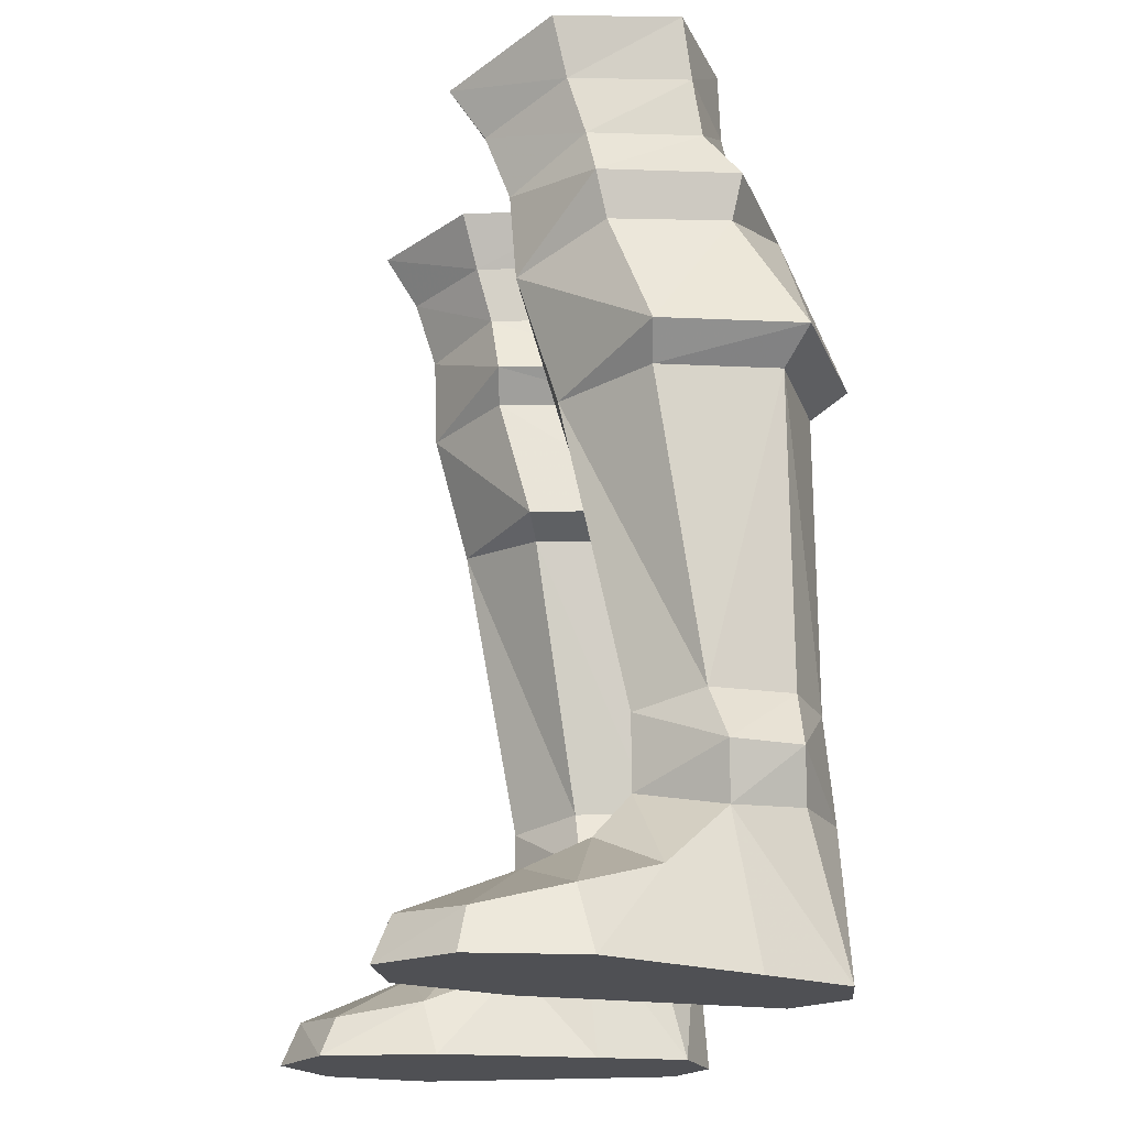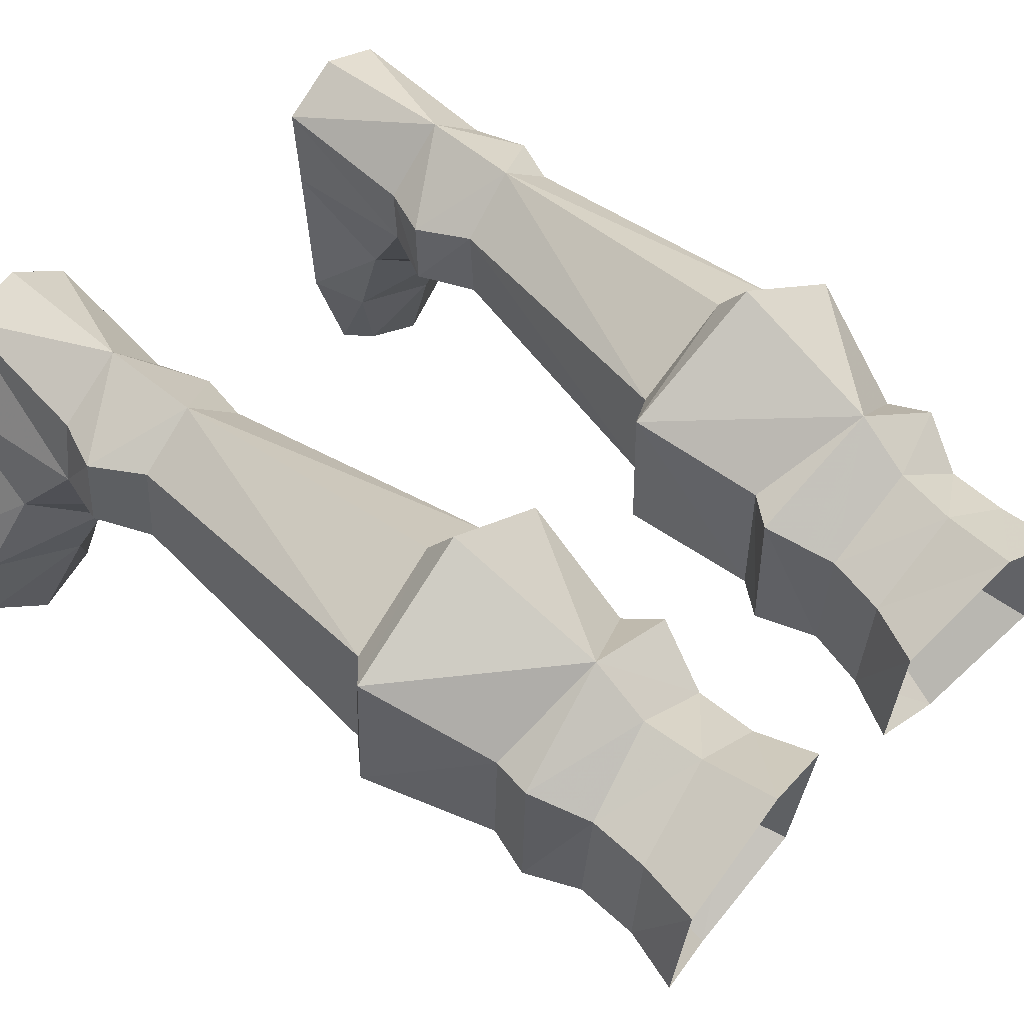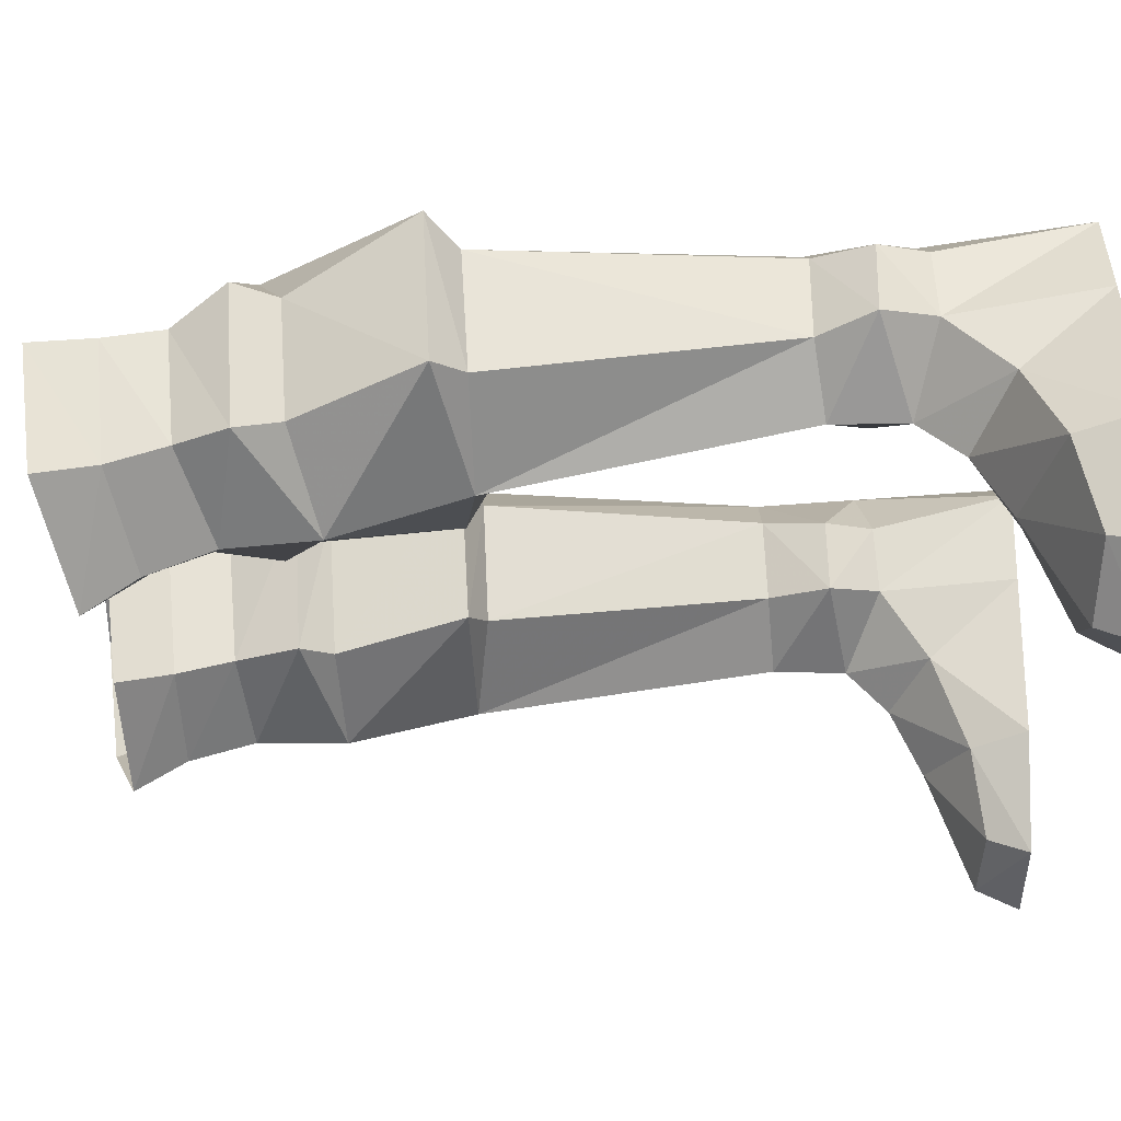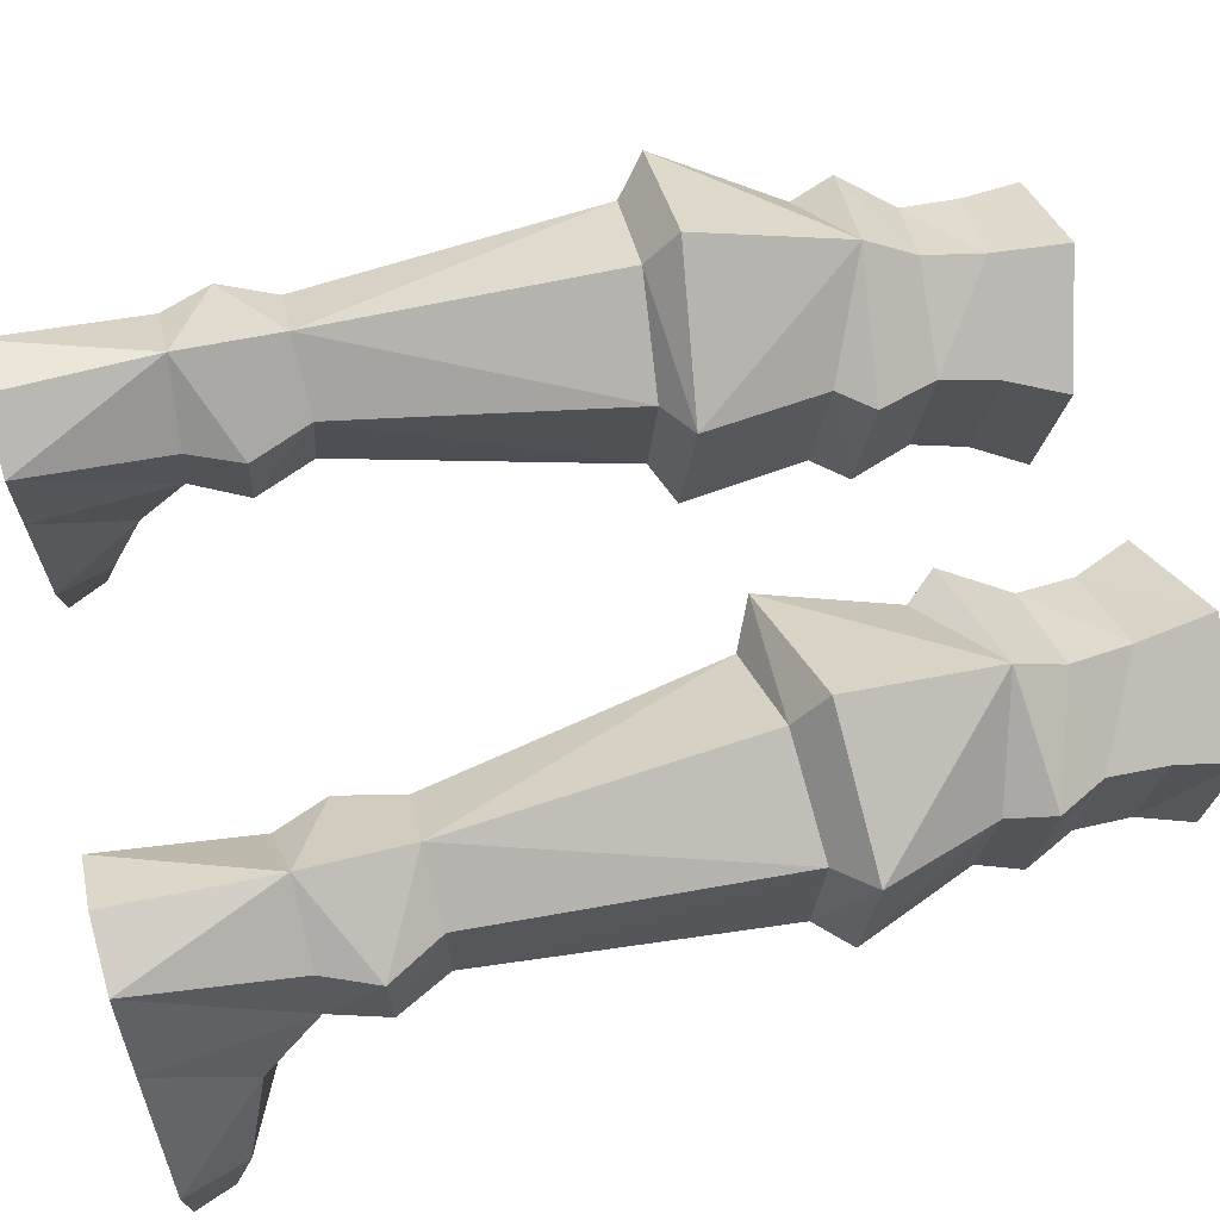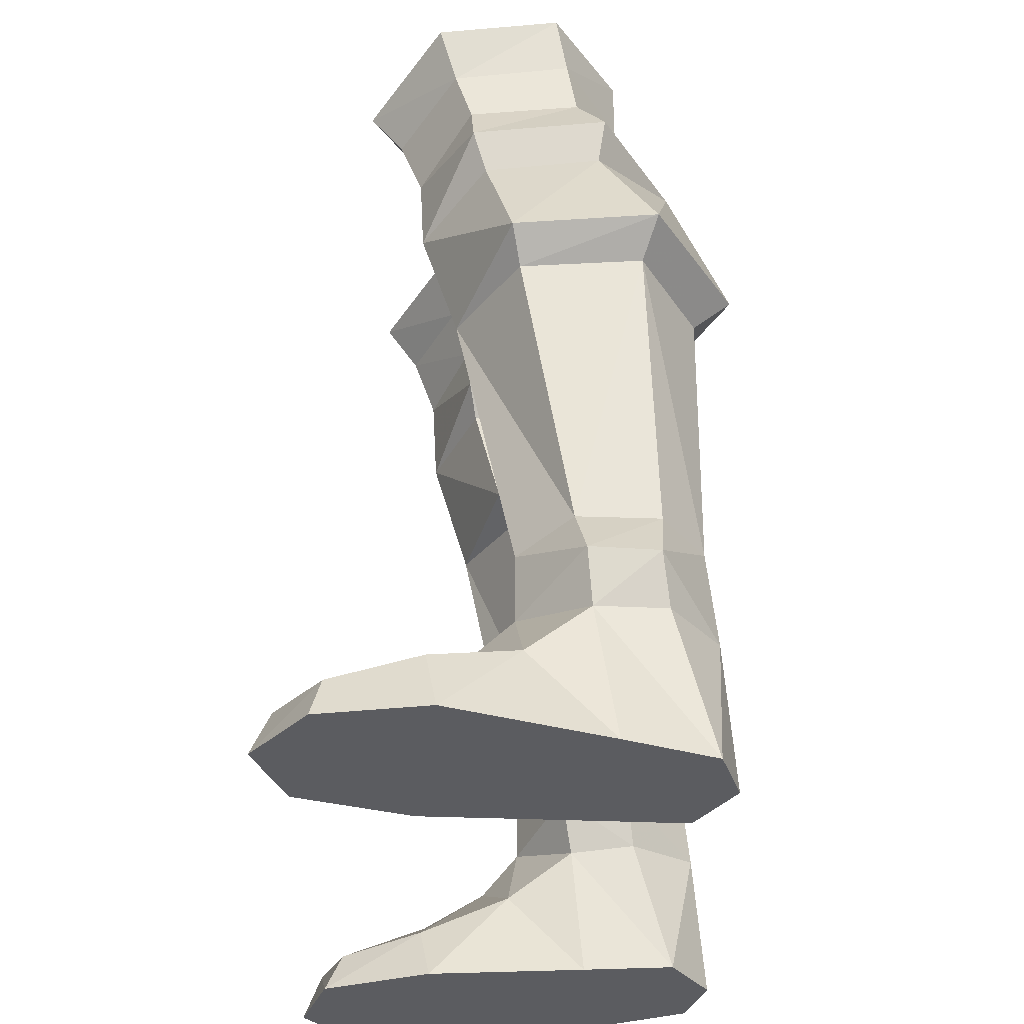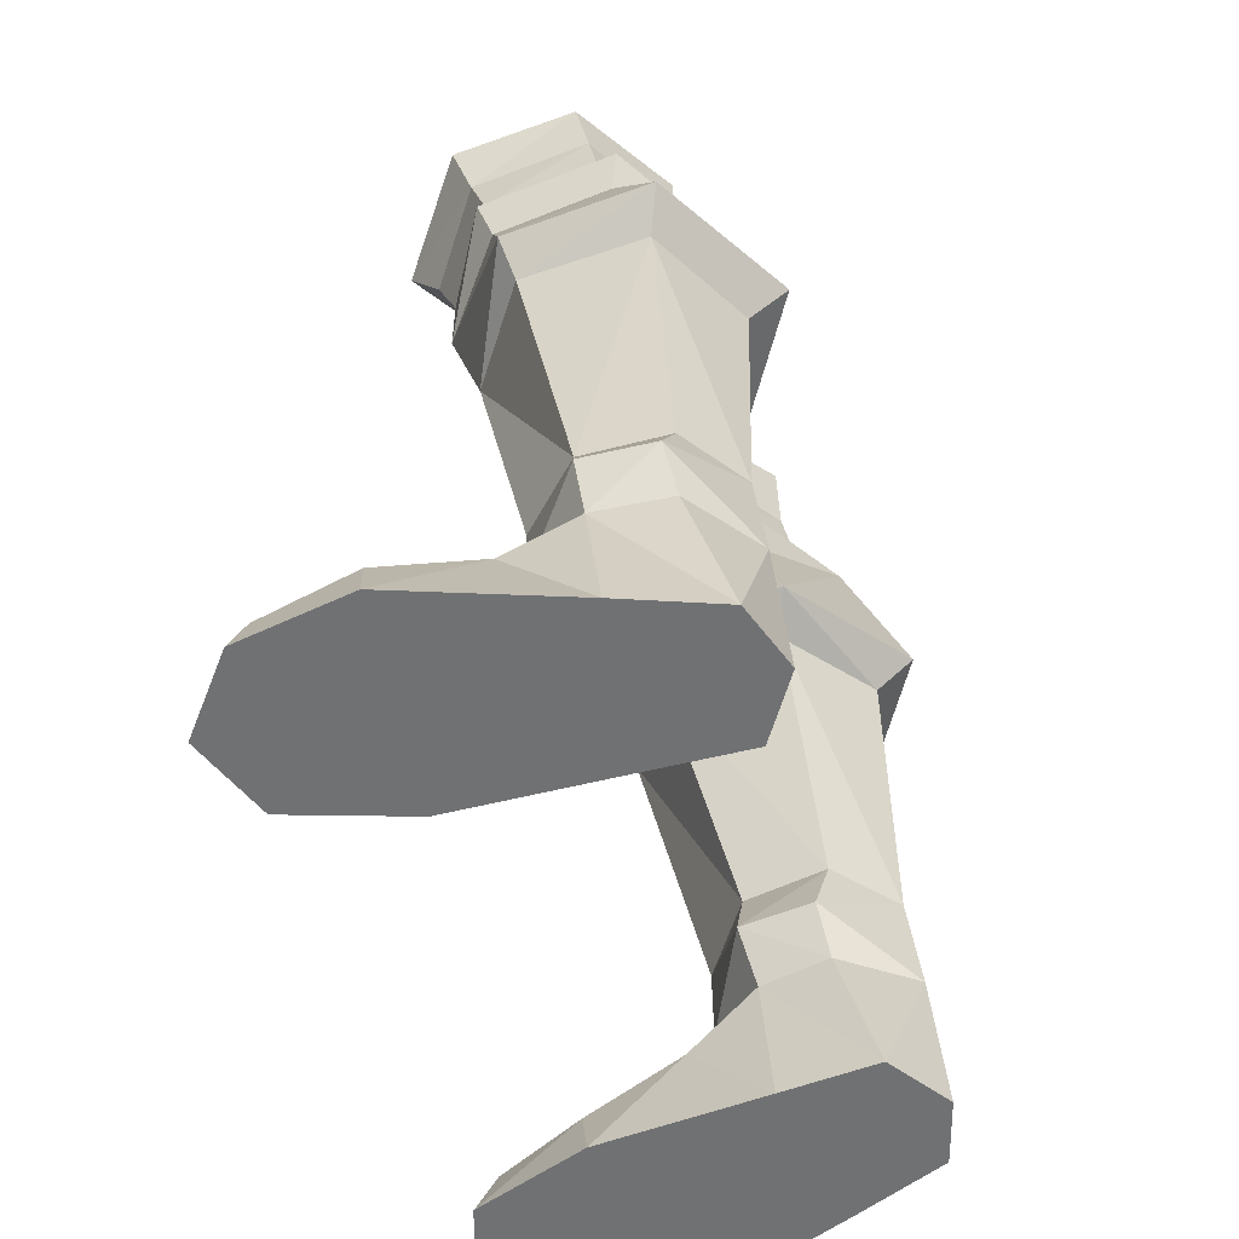
<metadata>
{"format":"obj","ext":"obj","renderer":"f3d","projection":"perspective","resolution":1024,"background":"white","views":[{"elev":-19.2,"azim":77.1,"up":"+Z"},{"elev":47.8,"azim":-48.8,"up":"+Y"},{"elev":-27.7,"azim":88.8,"up":"+Y"},{"elev":65.7,"azim":-105.1,"up":"+Y"},{"elev":-34.5,"azim":90.3,"up":"+Z"},{"elev":-55.2,"azim":108.4,"up":"+Z"}]}
</metadata>
<code>
g summoner_shoe_male_94040
v 10.53 4.383 8.985
v 11.21 2.563 19.43
v 7.949 0.1913 19.21
v 8.762 2.364 8.513
v 7.124 8.284 26.26
v 2.663 5.806 25.61
v 3.684 4.808 27.94
v 7.004 6.765 28.18
v 11.05 5.796 26.73
v 9.94 4.775 28.61
v 6.393 6.397 33.04
v 6.736 6.383 30.33
v 3.417 4.256 30
v 2.52 3.919 32.06
v 10.29 4.024 32.91
v 9.961 4.425 30.7
v 7.949 0.1913 19.21
v 4.497 2.195 18.88
v 6.371 4.143 8.849
v 8.762 2.364 8.513
v 11.18 6.985 19.71
v 10.37 7.346 8.989
v 8.182 8.892 8.918
v 7.577 9.044 19.5
v 4.125 6.594 19.09
v 6.055 7.043 8.988
v 3.889 0.3211 27.52
v 7.192 -1.33 26.96
v 6.925 -2.167 29.28
v 3.633 -0.3532 29.51
v 6.724 -3.404 31.06
v 6.925 -2.167 29.28
v 9.846 0.06561 30.27
v 10.34 -0.5546 32.33
v 4.041 0.6416 24.13
v 3.631 5.842 24.48
v 2.626 7.154 19.87
v 3.158 1.665 19.55
v 3.139 0.4112 25.31
v 2.827 -1.09 31.43
v 11.21 2.563 19.43
v 10.53 4.383 8.985
v 10.61 5.526 25.16
v 10.41 1.284 24.86
v 12.27 2.303 20.57
v 12.38 7.554 20.86
v 10.82 0.8121 26.42
v 9.947 0.6954 28.23
v 7.551 10.44 20.67
v 7.539 -1.168 23.78
v 7.539 -1.168 23.78
v 12.27 2.303 20.57
v 10.41 1.284 24.86
v -10.66 4.383 8.985
v -8.89 2.364 8.513
v -8.077 0.1913 19.21
v -11.34 2.563 19.43
v -7.252 8.284 26.26
v -7.133 6.765 28.18
v -3.812 4.807 27.94
v -2.791 5.806 25.61
v -11.17 5.796 26.73
v -10.07 4.775 28.61
v -6.522 6.397 33.04
v -2.648 3.919 32.06
v -3.545 4.256 30
v -6.864 6.383 30.33
v -10.09 4.425 30.7
v -10.41 4.024 32.91
v -8.077 0.1913 19.21
v -8.89 2.364 8.513
v -6.499 4.143 8.849
v -4.625 2.195 18.88
v -11.31 6.985 19.71
v -7.706 9.044 19.5
v -8.31 8.892 8.918
v -10.5 7.346 8.989
v -4.253 6.594 19.09
v -6.183 7.043 8.988
v -4.019 0.2715 27.53
v -3.759 -0.3643 29.53
v -7.053 -2.167 29.28
v -7.321 -1.33 26.96
v -6.852 -3.404 31.06
v -10.47 -0.5546 32.33
v -9.972 0.05327 30.3
v -7.053 -2.167 29.28
v -4.169 0.6416 24.13
v -3.286 1.665 19.55
v -2.755 7.154 19.87
v -3.759 5.842 24.48
v -3.268 0.4111 25.31
v -2.956 -1.09 31.43
v -10.66 4.383 8.985
v -11.34 2.563 19.43
v -10.74 5.526 25.16
v -12.51 7.554 20.86
v -12.4 2.303 20.57
v -10.54 1.284 24.86
v -10.95 0.8121 26.42
v -10.08 0.6438 28.24
v -7.679 10.44 20.67
v -7.667 -1.168 23.78
v -7.667 -1.168 23.78
v -10.54 1.284 24.86
v -12.4 2.303 20.57
f 1 2 3
f 3 4 1
f 5 6 7
f 7 8 5
f 9 5 8
f 8 10 9
f 11 12 13
f 13 14 11
f 11 15 16
f 16 12 11
f 17 18 19
f 19 20 17
f 21 22 23
f 23 24 21
f 25 24 23
f 23 26 25
f 27 28 29
f 29 30 27
f 31 32 33
f 33 34 31
f 26 19 18
f 18 25 26
f 35 36 37
f 37 38 35
f 36 35 39
f 39 6 36
f 6 39 27
f 27 7 6
f 14 13 30
f 30 40 14
f 38 37 25
f 25 18 38
f 21 41 42
f 42 22 21
f 43 44 45
f 45 46 43
f 44 43 9
f 9 47 44
f 47 9 10
f 10 48 47
f 15 34 33
f 33 16 15
f 46 45 41
f 41 21 46
f 49 46 24
f 17 50 38
f 36 5 37
f 5 36 6
f 43 5 9
f 35 50 39
f 39 28 27
f 39 50 28
f 24 46 21
f 18 17 38
f 37 24 25
f 28 47 48
f 28 50 47
f 50 44 47
f 51 52 53
f 3 2 52
f 49 5 46
f 49 24 37
f 50 35 38
f 51 3 52
f 5 49 37
f 5 43 46
f 12 8 7
f 7 13 12
f 10 8 12
f 12 16 10
f 31 40 30
f 30 29 31
f 32 28 48
f 48 33 32
f 13 7 27
f 27 30 13
f 48 10 16
f 16 33 48
f 54 55 56
f 56 57 54
f 58 59 60
f 60 61 58
f 62 63 59
f 59 58 62
f 64 65 66
f 66 67 64
f 64 67 68
f 68 69 64
f 70 71 72
f 72 73 70
f 74 75 76
f 76 77 74
f 78 79 76
f 76 75 78
f 80 81 82
f 82 83 80
f 84 85 86
f 86 87 84
f 79 78 73
f 73 72 79
f 88 89 90
f 90 91 88
f 91 61 92
f 92 88 91
f 61 60 80
f 80 92 61
f 65 93 81
f 81 66 65
f 89 73 78
f 78 90 89
f 74 77 94
f 94 95 74
f 96 97 98
f 98 99 96
f 99 100 62
f 62 96 99
f 100 101 63
f 63 62 100
f 69 68 86
f 86 85 69
f 97 74 95
f 95 98 97
f 102 75 97
f 70 89 103
f 91 90 58
f 58 61 91
f 96 62 58
f 88 92 103
f 92 80 83
f 92 83 103
f 75 74 97
f 73 89 70
f 90 78 75
f 83 101 100
f 83 100 103
f 103 100 99
f 104 105 106
f 56 106 57
f 102 97 58
f 102 90 75
f 103 89 88
f 104 106 56
f 58 90 102
f 58 97 96
f 67 66 60
f 60 59 67
f 63 68 67
f 67 59 63
f 84 82 81
f 81 93 84
f 87 86 101
f 101 83 87
f 66 81 80
f 80 60 66
f 101 86 68
f 68 63 101
g summoner_shoe_male_94040
v 7.84 -4.965 -0.1362
v 8.181 -4.359 1.327
v 7.136 -1.34 1.845
v 6.432 -0.9484 -0.1362
v 11.63 2.636 3.087
v 13.03 -0.3984 2.093
v 13.79 -0.002055 -0.1357
v 11.64 5.646 -0.1359
v 12.83 -3.578 1.315
v 10.54 -5.358 1.426
v 10.71 -6.01 -0.1361
v 13.23 -3.921 -0.136
v 13.79 -0.002055 -0.1357
v 13.23 -3.921 -0.136
v 7.84 -4.965 -0.1362
v 6.432 -0.9484 -0.1362
v 6.075 4.873 -0.1361
v 5.86 8.187 -0.136
v 10.34 8.888 -0.136
v 11.64 5.646 -0.1359
v 5.534 4.144 6.72
v 5.374 6.695 6.798
v 6.114 6.875 4.976
v 6.389 4.477 4.818
v 11.38 7.225 7.056
v 11.55 4.747 7.107
v 10.97 4.904 5.164
v 10.64 7.458 5.254
v 9.221 0.9847 4.332
v 10.71 -6.01 -0.1361
v 9.662 -1.304 3.144
v 8.022 9.615 -0.136
v 8.227 9.24 5.289
v 10.34 8.888 -0.136
v 8.182 8.892 8.918
v 10.37 7.346 8.989
v 10.53 4.383 8.985
v 8.762 2.364 8.513
v 6.055 7.043 8.988
v 6.371 4.143 8.849
v 6.075 4.873 -0.1361
v 6.801 2.02 3.108
v 6.389 4.477 4.818
v 5.86 8.187 -0.136
v 6.114 6.875 4.976
v 10.97 4.904 5.164
v 8.856 2.36 5.862
v 10.64 7.458 5.254
v 8.227 9.24 5.289
v 8.856 2.36 5.862
v 8.022 9.615 -0.136
v -7.969 -4.965 -0.1362
v -6.561 -0.9484 -0.1362
v -7.264 -1.34 1.845
v -8.309 -4.359 1.327
v -11.76 2.636 3.087
v -11.76 5.646 -0.1359
v -13.92 -0.002102 -0.1357
v -13.16 -0.3984 2.093
v -12.95 -3.578 1.315
v -13.36 -3.921 -0.136
v -10.84 -6.01 -0.1361
v -10.67 -5.358 1.426
v -13.92 -0.002102 -0.1357
v -6.561 -0.9484 -0.1362
v -7.969 -4.965 -0.1362
v -13.36 -3.921 -0.136
v -6.204 4.873 -0.136
v -11.76 5.646 -0.1359
v -10.46 8.888 -0.136
v -5.989 8.187 -0.136
v -5.662 4.144 6.72
v -6.518 4.477 4.818
v -6.243 6.875 4.976
v -5.502 6.695 6.798
v -11.51 7.225 7.056
v -10.77 7.458 5.254
v -11.1 4.904 5.164
v -11.68 4.747 7.107
v -9.35 0.9846 4.332
v -10.84 -6.01 -0.1361
v -9.791 -1.304 3.144
v -8.151 9.615 -0.136
v -10.46 8.888 -0.136
v -8.355 9.24 5.289
v -8.31 8.892 8.918
v -10.5 7.346 8.989
v -10.66 4.383 8.985
v -8.89 2.364 8.513
v -6.183 7.043 8.988
v -6.499 4.143 8.849
v -6.204 4.873 -0.136
v -6.93 2.02 3.108
v -6.518 4.477 4.818
v -6.243 6.875 4.976
v -5.989 8.187 -0.136
v -11.1 4.904 5.164
v -8.985 2.36 5.862
v -10.77 7.458 5.254
v -8.355 9.24 5.289
v -8.985 2.36 5.862
v -8.151 9.615 -0.136
f 107 108 109
f 109 110 107
f 111 112 113
f 113 114 111
f 115 116 117
f 117 118 115
f 115 118 113
f 113 112 115
f 119 120 121
f 121 122 119
f 107 117 116
f 116 108 107
f 123 124 125
f 125 126 123
f 127 128 129
f 129 130 127
f 131 132 133
f 133 134 131
f 112 111 135
f 126 119 123
f 121 120 136
f 115 112 137
f 109 137 135
f 138 139 140
f 141 142 131
f 143 144 132
f 141 128 145
f 144 146 127
f 137 116 115
f 147 110 148
f 110 109 148
f 116 137 108
f 137 109 108
f 149 147 148
f 139 150 151
f 111 114 152
f 111 153 135
f 135 153 148
f 112 135 137
f 109 135 148
f 123 119 122
f 139 154 140
f 139 138 150
f 150 147 149
f 152 114 140
f 153 111 152
f 149 148 153
f 141 155 128
f 127 156 144
f 144 156 132
f 155 141 131
f 134 155 131
f 156 133 132
f 155 129 128
f 127 130 156
f 124 157 125
f 127 146 145
f 142 143 132
f 150 149 151
f 128 127 145
f 142 132 131
f 154 152 140
f 158 159 160
f 160 161 158
f 162 163 164
f 164 165 162
f 166 167 168
f 168 169 166
f 166 165 164
f 164 167 166
f 170 171 172
f 172 173 170
f 158 161 169
f 169 168 158
f 174 175 176
f 176 177 174
f 178 179 180
f 180 181 178
f 182 183 184
f 184 185 182
f 165 186 162
f 175 174 170
f 172 187 173
f 166 188 165
f 160 186 188
f 189 190 191
f 192 182 193
f 194 185 195
f 192 196 181
f 195 178 197
f 188 166 169
f 198 199 159
f 159 199 160
f 169 161 188
f 188 161 160
f 200 199 198
f 191 201 202
f 162 203 163
f 162 186 204
f 186 199 204
f 165 188 186
f 160 199 186
f 174 171 170
f 191 190 205
f 191 202 189
f 202 200 198
f 203 190 163
f 204 203 162
f 200 204 199
f 192 181 206
f 178 195 207
f 195 185 207
f 206 182 192
f 183 182 206
f 207 185 184
f 206 181 180
f 178 207 179
f 177 176 208
f 178 196 197
f 193 185 194
f 202 201 200
f 181 196 178
f 193 182 185
f 205 190 203

</code>
